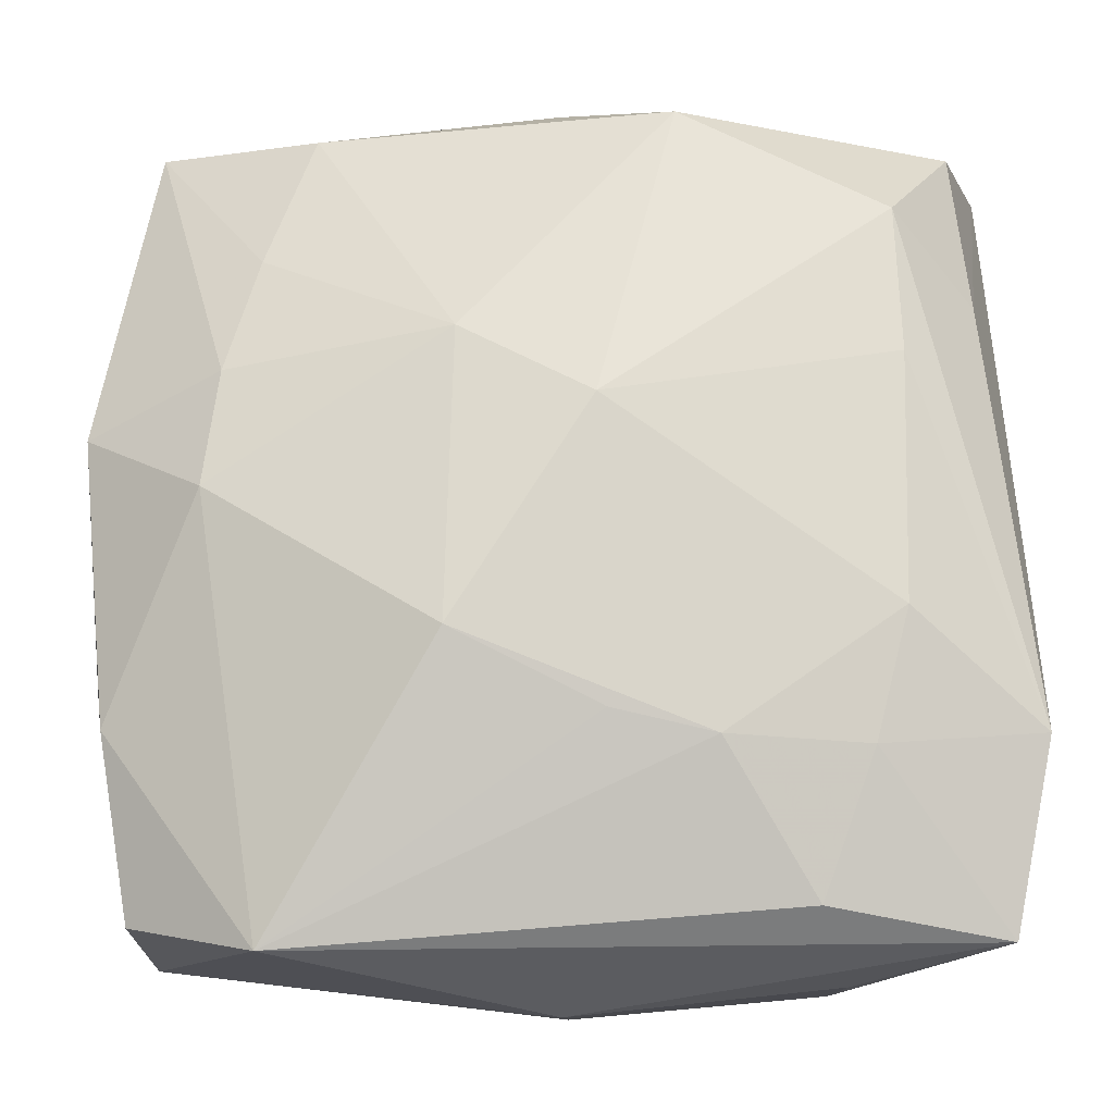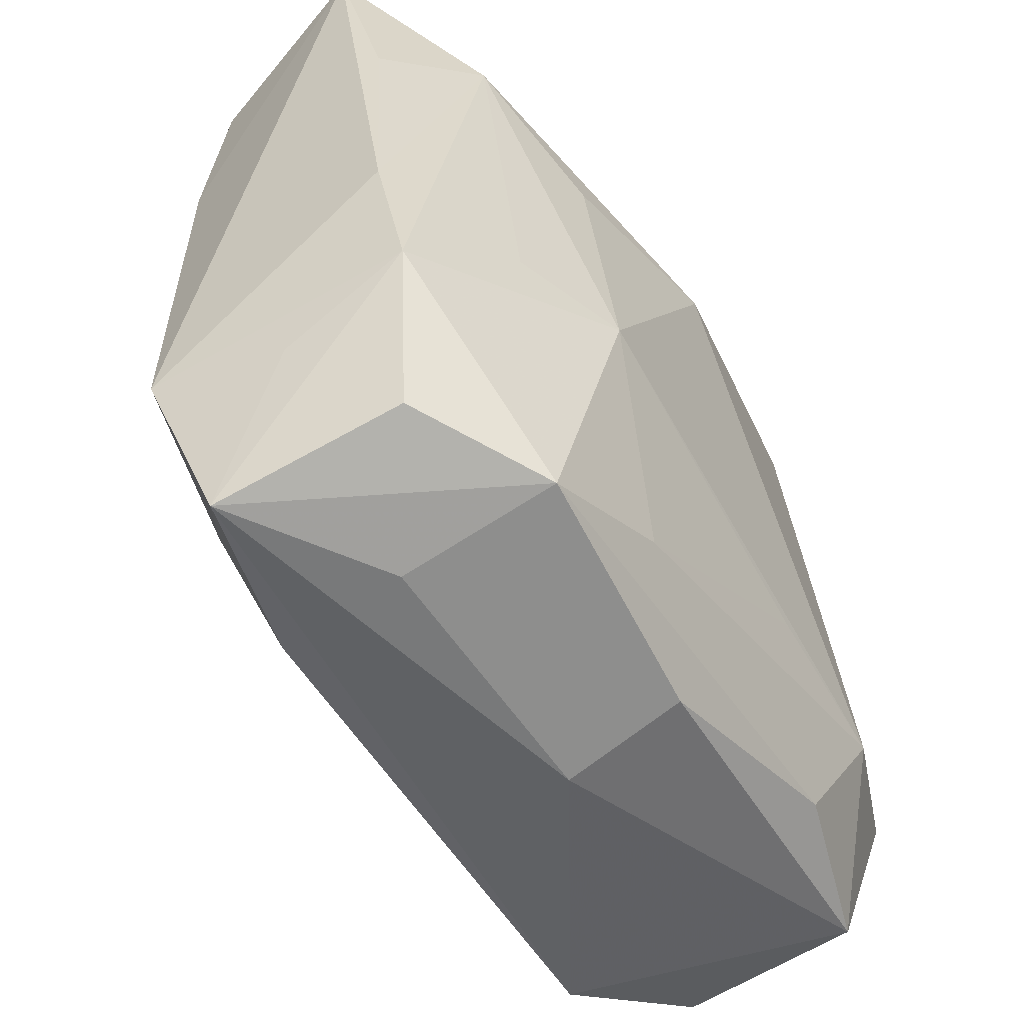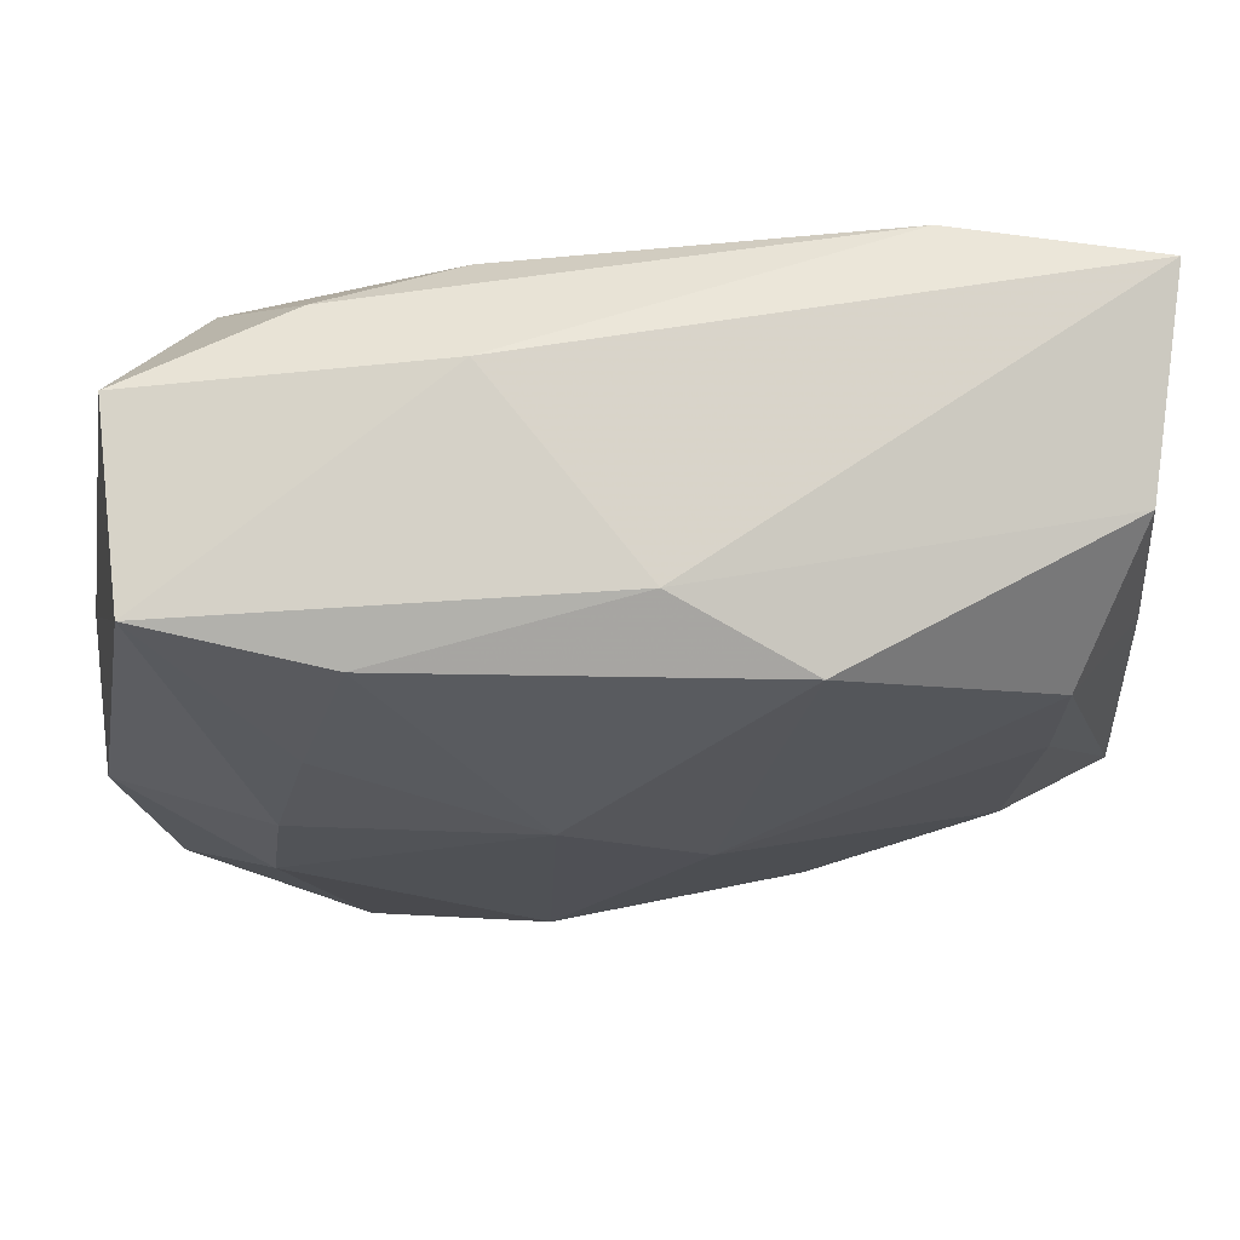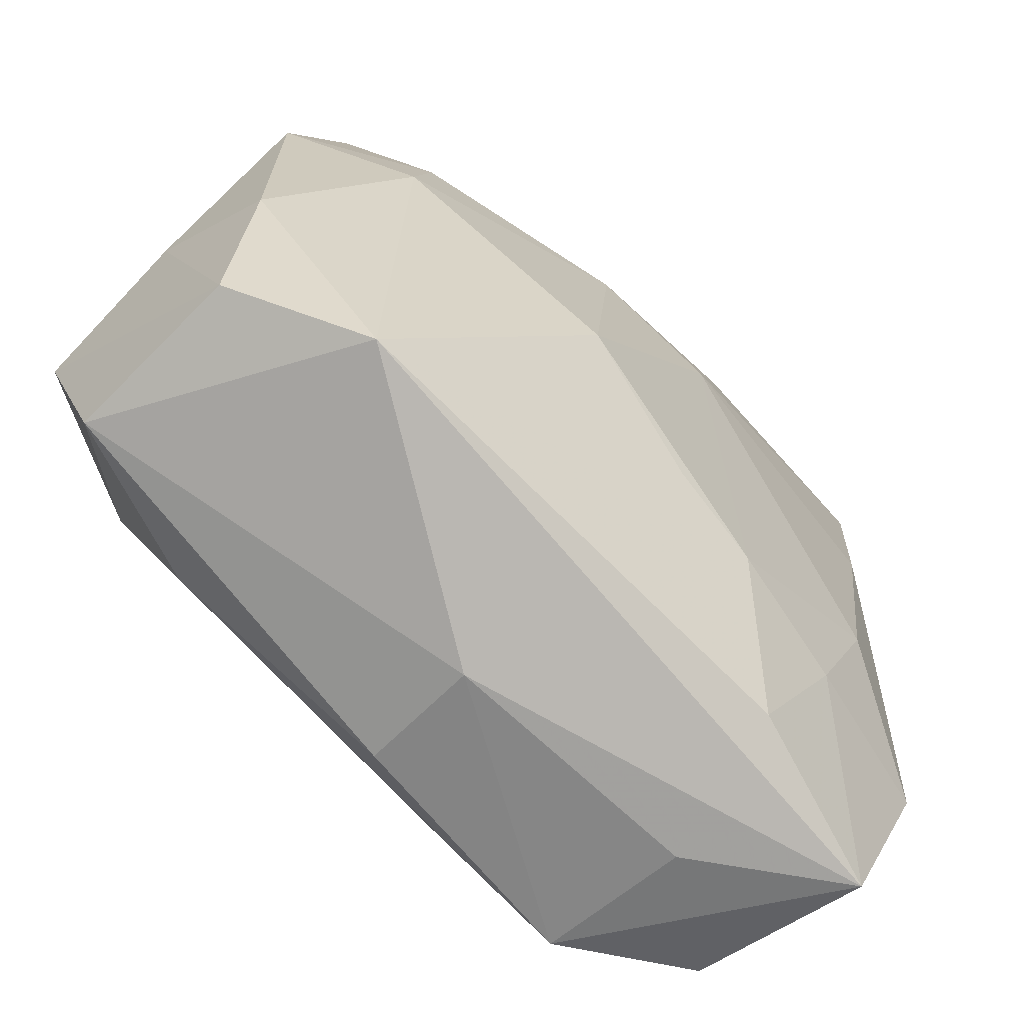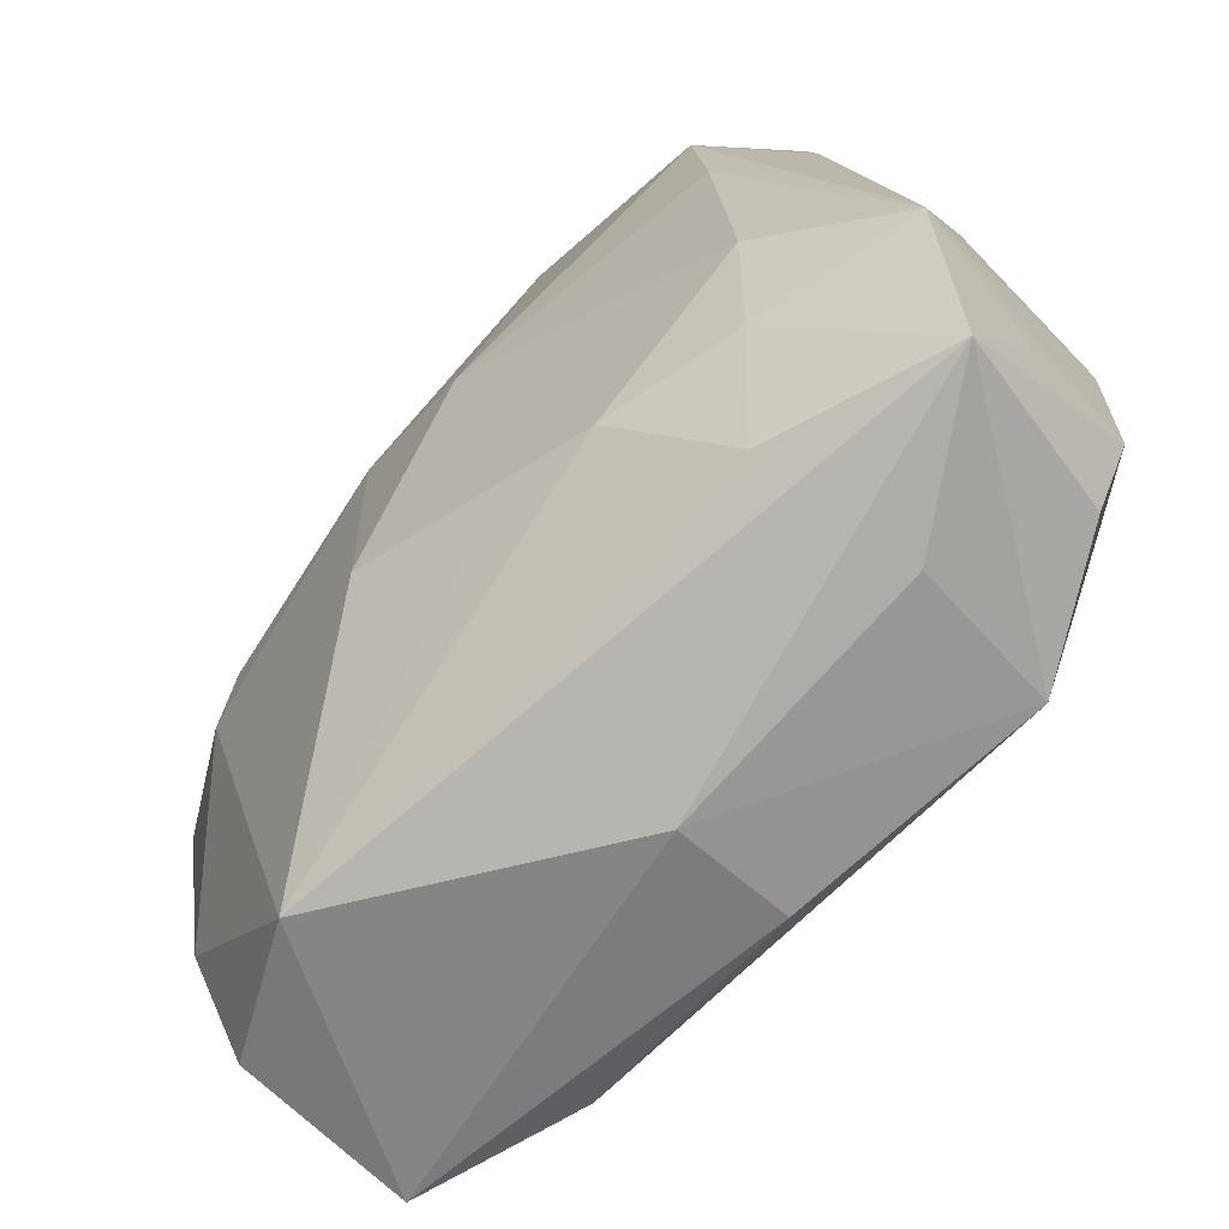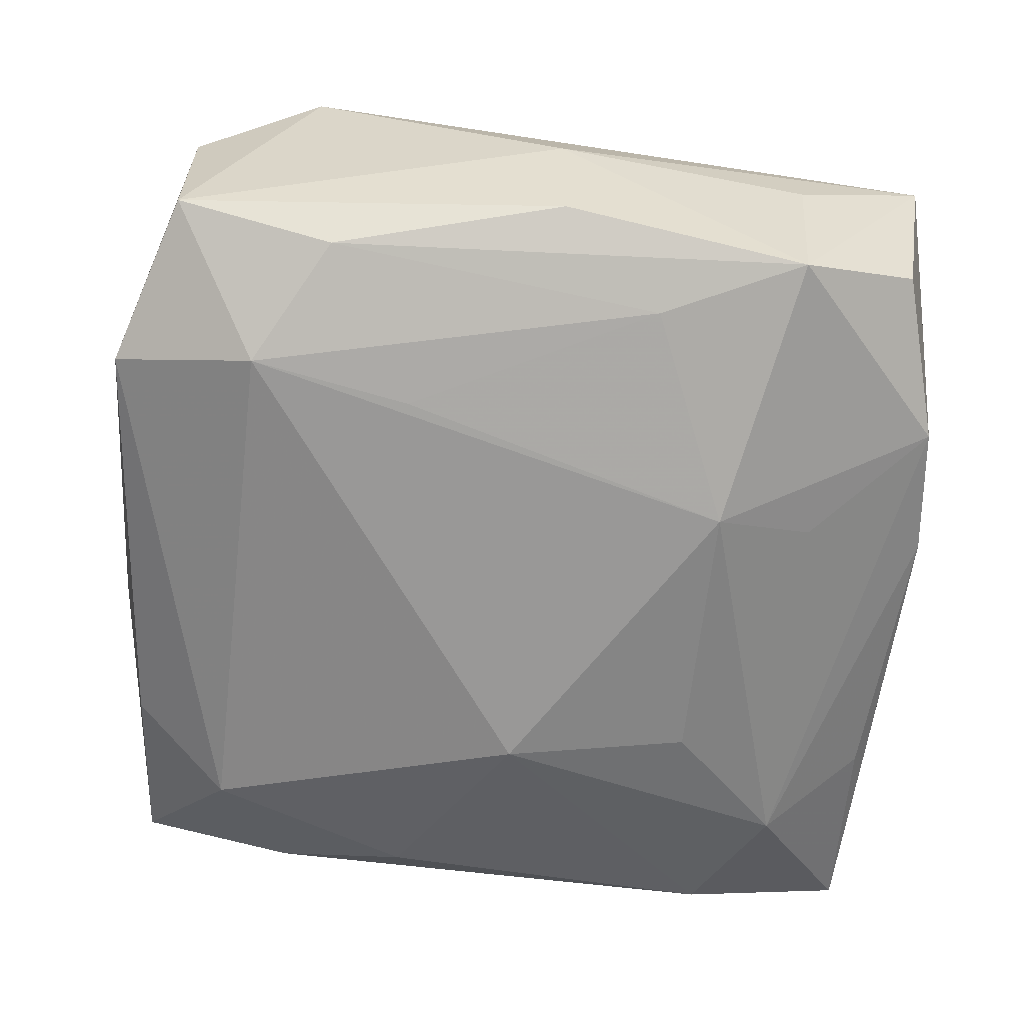
<metadata>
{"format":"obj","ext":"obj","renderer":"f3d","projection":"perspective","resolution":1024,"background":"white","views":[{"elev":-26.3,"azim":0.7,"up":"+Y"},{"elev":-52.2,"azim":120.8,"up":"+Y"},{"elev":66.9,"azim":-9.5,"up":"+Y"},{"elev":-76.9,"azim":-46.2,"up":"+Y"},{"elev":-74.4,"azim":44.0,"up":"+Y"},{"elev":-68.7,"azim":-6.5,"up":"+Z"}]}
</metadata>
<code>
v -0.007662 0.02993 -0.01138
v -0.007703 0.009556 0.01921
v -0.03173 0.03089 0.009301
v -0.008898 0.03484 -0.002443
v -0.0264 -0.001271 0.01469
v -0.02404 0.02333 -0.01402
v -0.0227 0.01785 0.01481
v 0.03513 -0.00503 -0.00879
v 0.0303 0.02893 0.01146
v 0.03359 0.01744 -0.006706
v 0.03136 0.01461 0.01251
v 0.03443 0.03393 -0.002609
v 0.02515 0.007921 0.01792
v 0.01816 -0.03159 0.008912
v 0.03031 -0.02904 -0.008961
v 0.02553 0.02259 -0.01184
v -0.03163 -0.03086 0.002305
v 0.0204 0.0329 -0.007753
v 0.02213 -0.02101 0.01276
v 0.0009741 0.01458 -0.01838
v 0.03382 -0.0158 -0.01053
v 0.0002343 -0.03305 -0.01363
v 0.008728 0.02859 0.01887
v 0.02081 -0.03383 -0.002946
v 0.0242 -0.007418 -0.01456
v 0.003196 -0.01923 0.0154
v 0.002587 0.003383 0.02019
v -0.01837 -0.02842 -0.01569
v 0.03381 -0.02103 -0.0009579
v -0.02154 -0.03448 0.008115
v -0.03609 -0.009582 -0.002702
v -0.03609 0.005585 0.008948
v 0.03491 -0.01912 0.01007
v 0.0161 0.01296 -0.0159
v -0.03104 0.03242 -0.005091
v 0.03216 -0.0331 0.005157
v -0.01085 -0.01634 -0.01831
v -0.00829 -0.01381 0.01761
v 0.02479 0.01966 0.01893
v 0.02034 -0.03081 -0.01508
v -0.02386 -0.01859 -0.01838
v -0.019 0.02929 0.01404
v 0.01113 -0.02094 0.01468
v 0.008765 -0.0258 -0.01656
v -0.03377 -0.01718 0.006656
v -0.03518 0.01057 -0.000417
v -0.01811 0.03206 -0.009035
v 0.02462 -0.01144 0.01549
v -0.0001437 0.03227 0.01305
v -0.03543 -0.01612 -0.01428
v 0.01599 -0.008973 -0.01838
v -0.03133 -0.02959 -0.01199
v -0.03218 0.01805 -0.009403
v -0.0001973 -0.0357 -0.004063
v -0.02526 0.008178 0.01514
f 20 6 1
f 36 14 30
f 35 3 4
f 33 12 11
f 11 39 33
f 41 6 20
f 4 12 18
f 20 1 18
f 54 36 30
f 29 21 33
f 33 36 29
f 29 36 21
f 40 21 15
f 15 36 40
f 21 36 15
f 3 35 46
f 47 35 4
f 4 18 47
f 47 18 1
f 47 1 6
f 6 35 47
f 32 46 31
f 3 46 32
f 9 23 39
f 9 11 12
f 39 11 9
f 49 12 4
f 4 3 49
f 49 9 12
f 23 9 49
f 51 41 20
f 37 41 51
f 20 34 51
f 51 21 40
f 51 25 21
f 50 17 31
f 31 46 50
f 6 41 50
f 44 41 37
f 44 51 40
f 37 51 44
f 16 34 20
f 20 18 16
f 16 18 12
f 21 25 16
f 16 51 34
f 25 51 16
f 30 14 43
f 2 38 27
f 27 23 2
f 39 23 27
f 38 43 27
f 40 36 24
f 24 54 40
f 36 54 24
f 17 50 52
f 52 50 41
f 30 17 52
f 52 54 30
f 3 7 42
f 42 49 3
f 23 49 42
f 2 23 42
f 42 7 2
f 31 17 45
f 45 32 31
f 45 17 30
f 32 45 5
f 5 38 2
f 5 45 30
f 30 38 5
f 53 35 6
f 6 50 53
f 53 46 35
f 53 50 46
f 21 16 8
f 8 12 33
f 33 21 8
f 26 38 30
f 30 43 26
f 26 43 38
f 19 43 14
f 19 36 33
f 14 36 19
f 28 52 41
f 28 44 40
f 41 44 28
f 55 7 3
f 3 32 55
f 32 5 55
f 2 7 55
f 55 5 2
f 10 16 12
f 12 8 10
f 10 8 16
f 48 27 43
f 43 19 48
f 48 19 33
f 40 54 22
f 22 28 40
f 54 52 22
f 52 28 22
f 39 27 13
f 27 48 13
f 33 39 13
f 13 48 33

</code>
